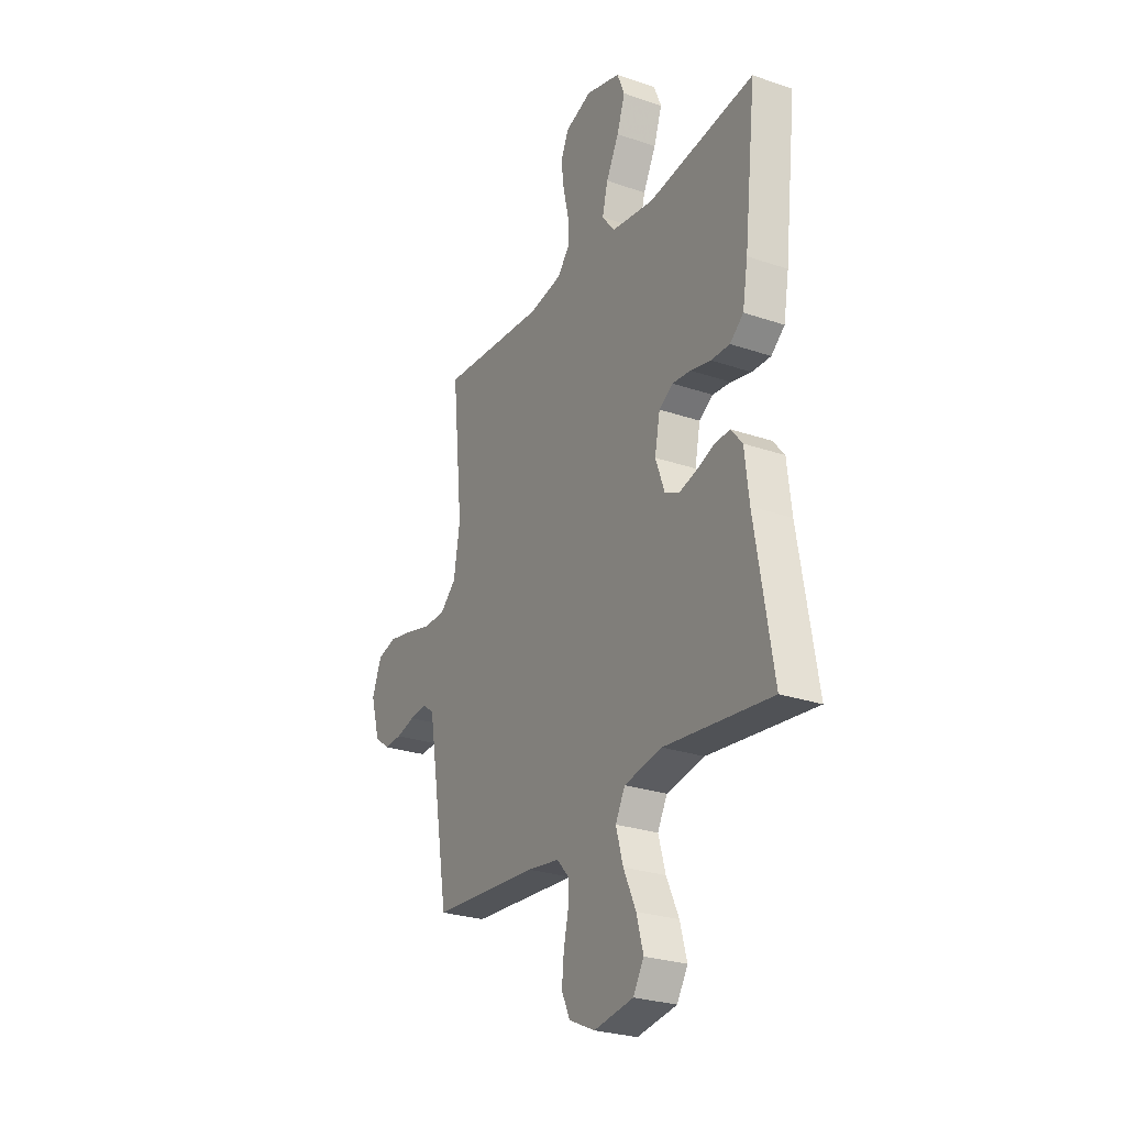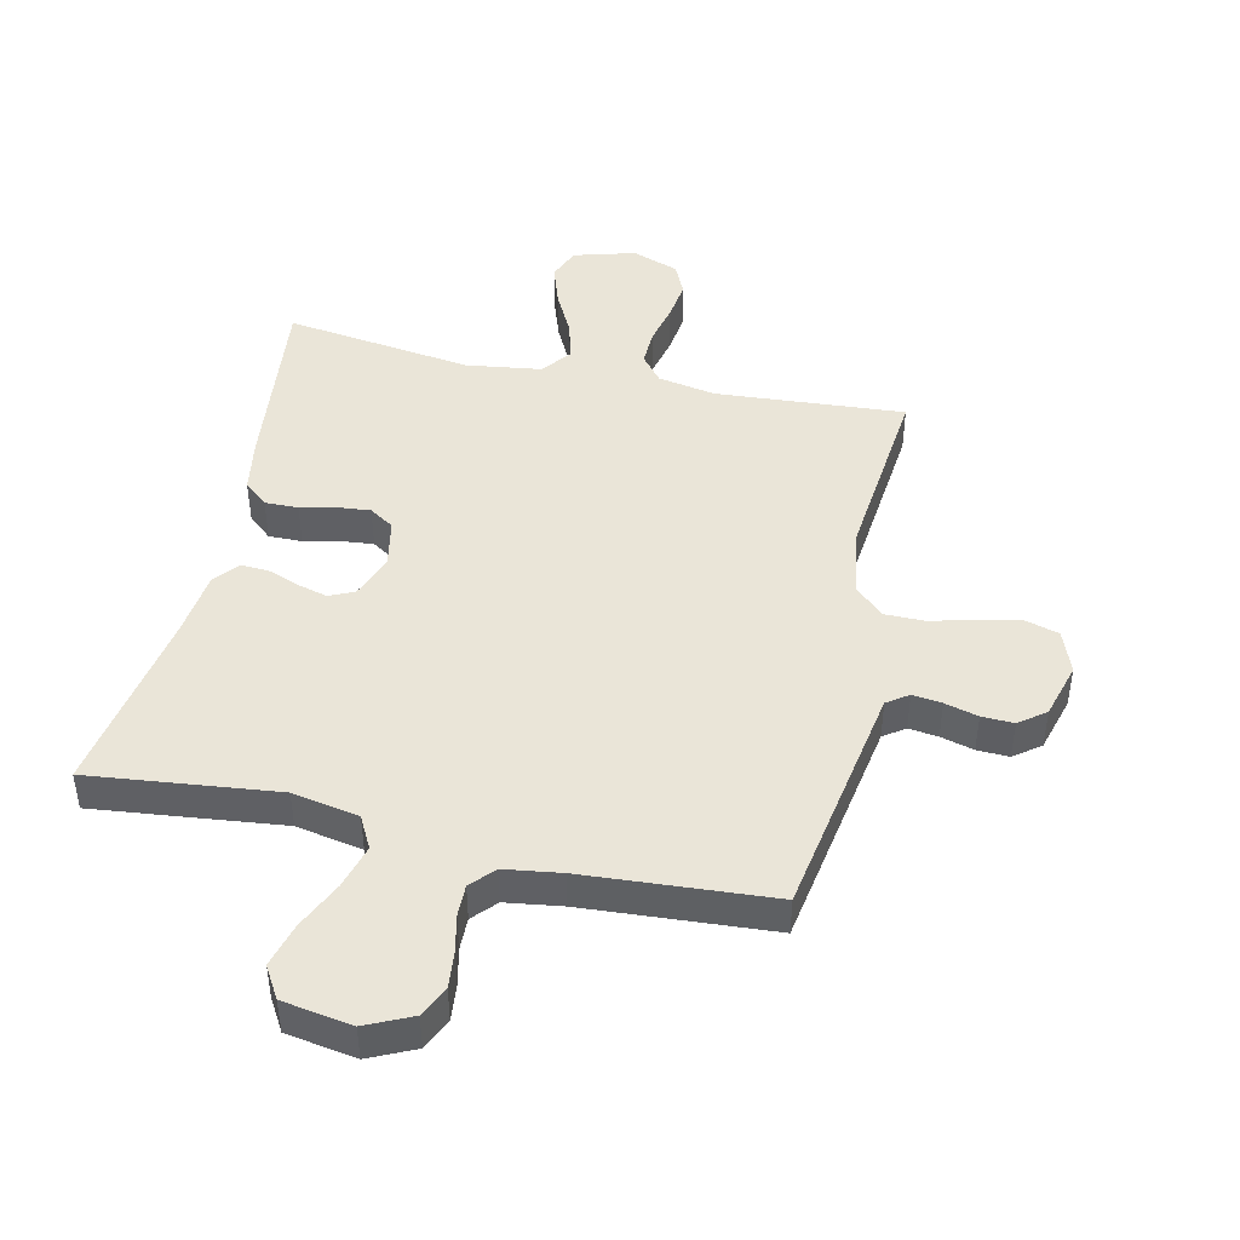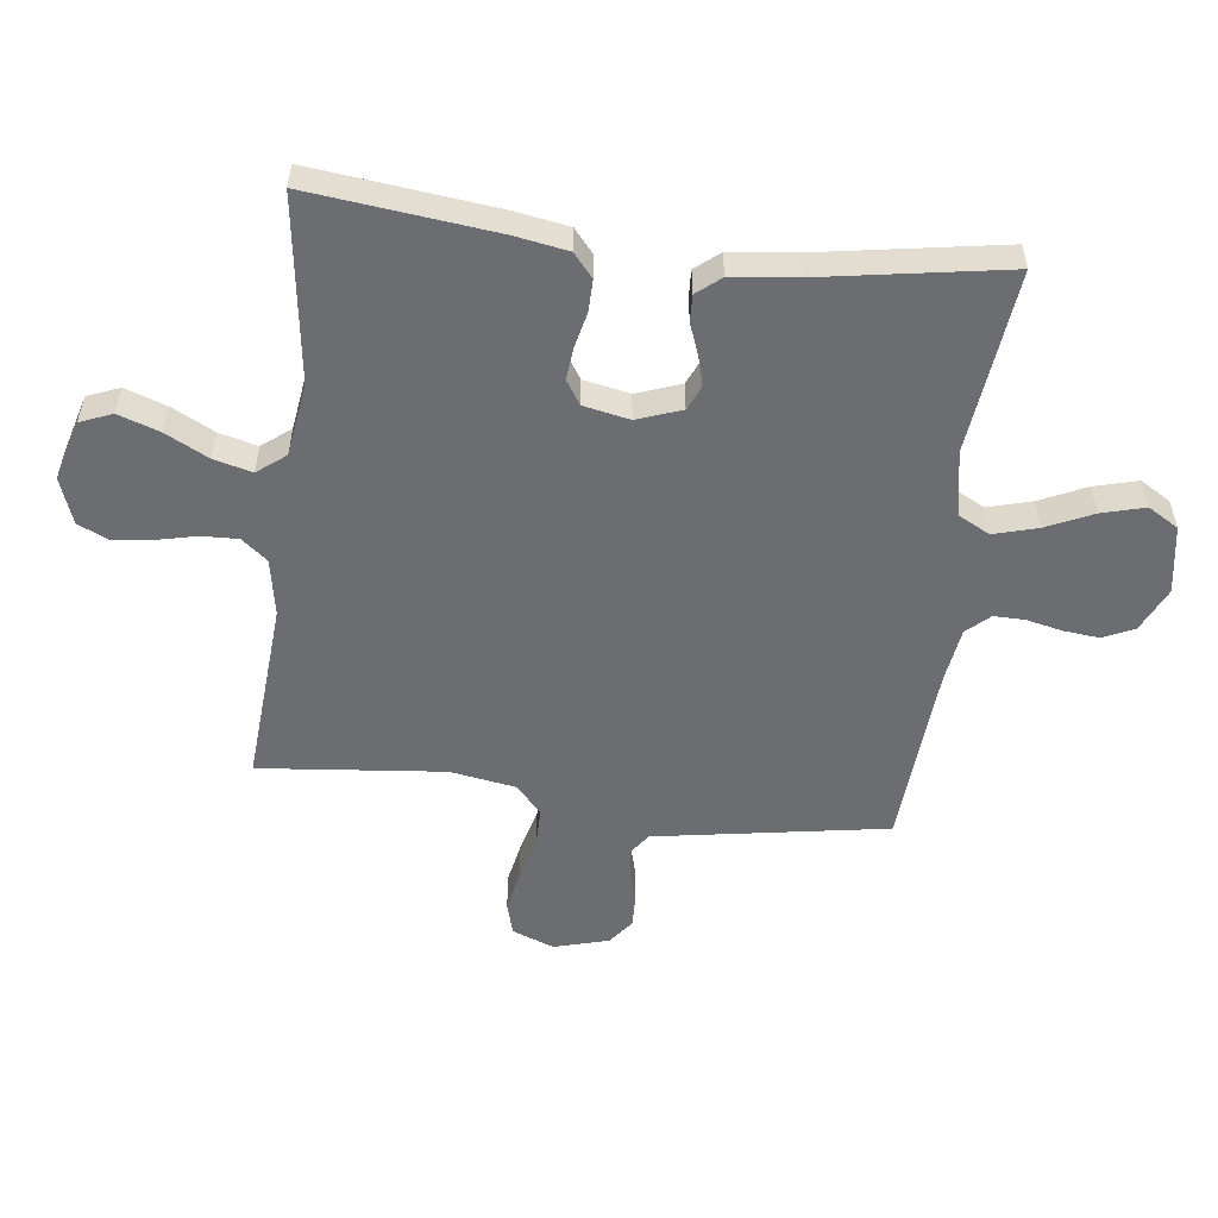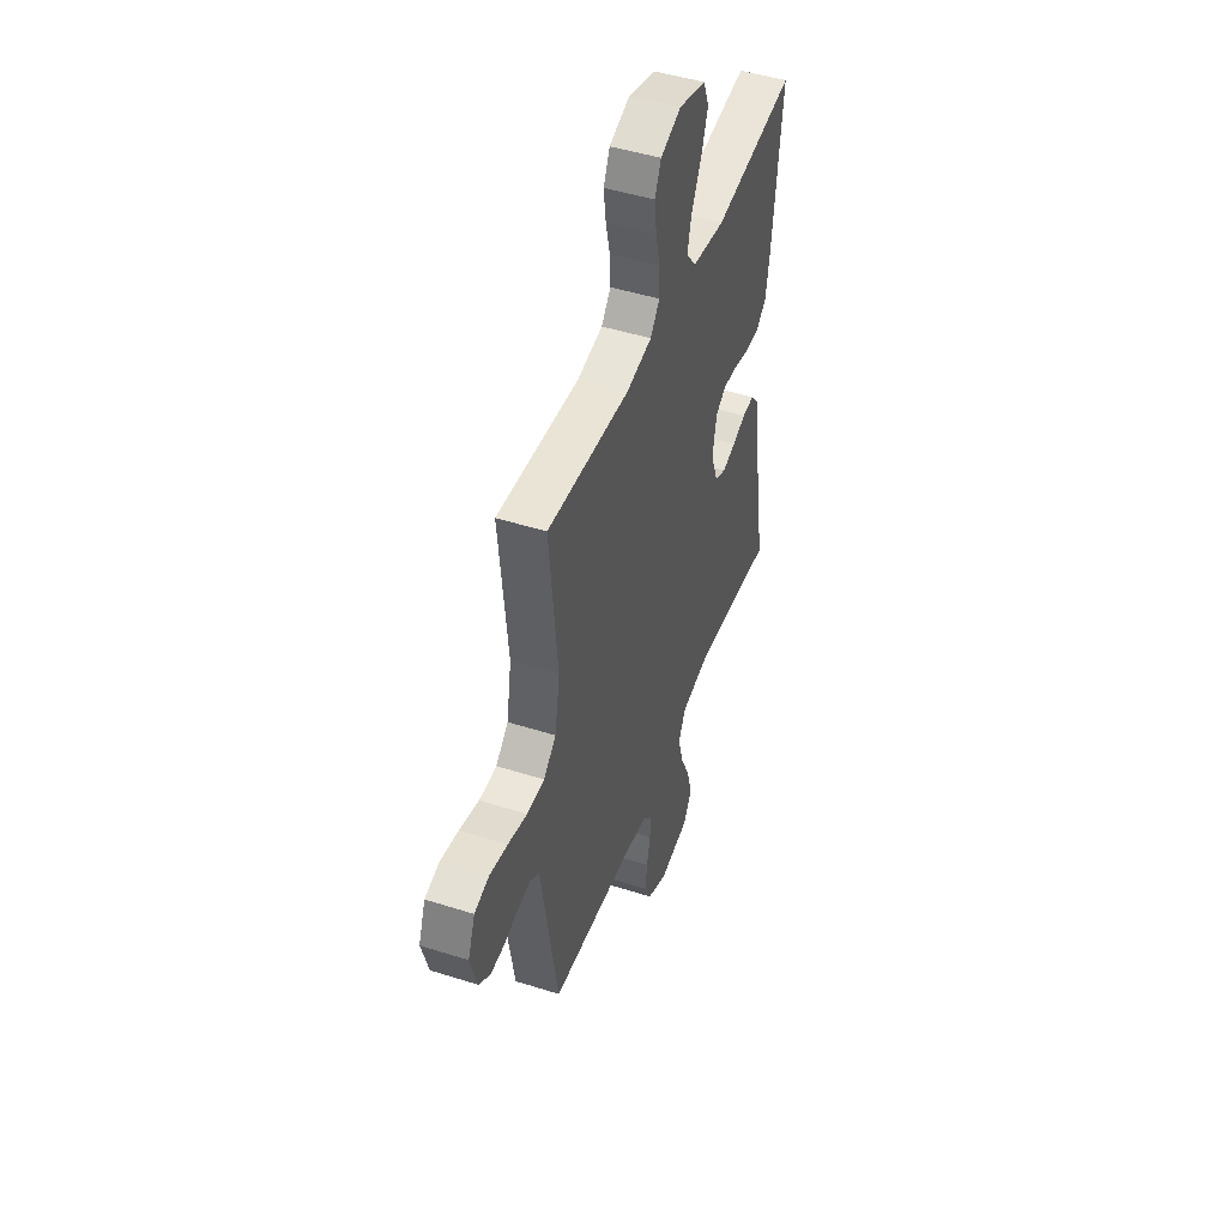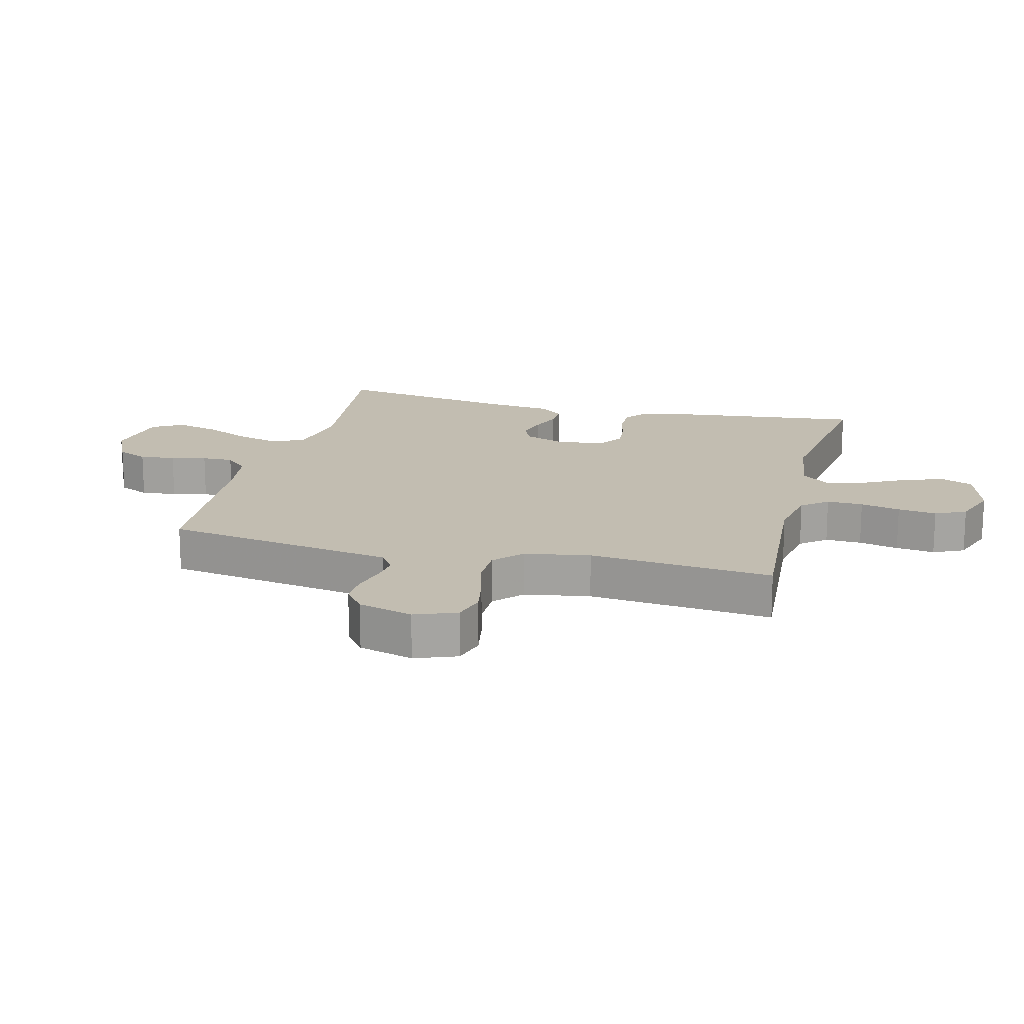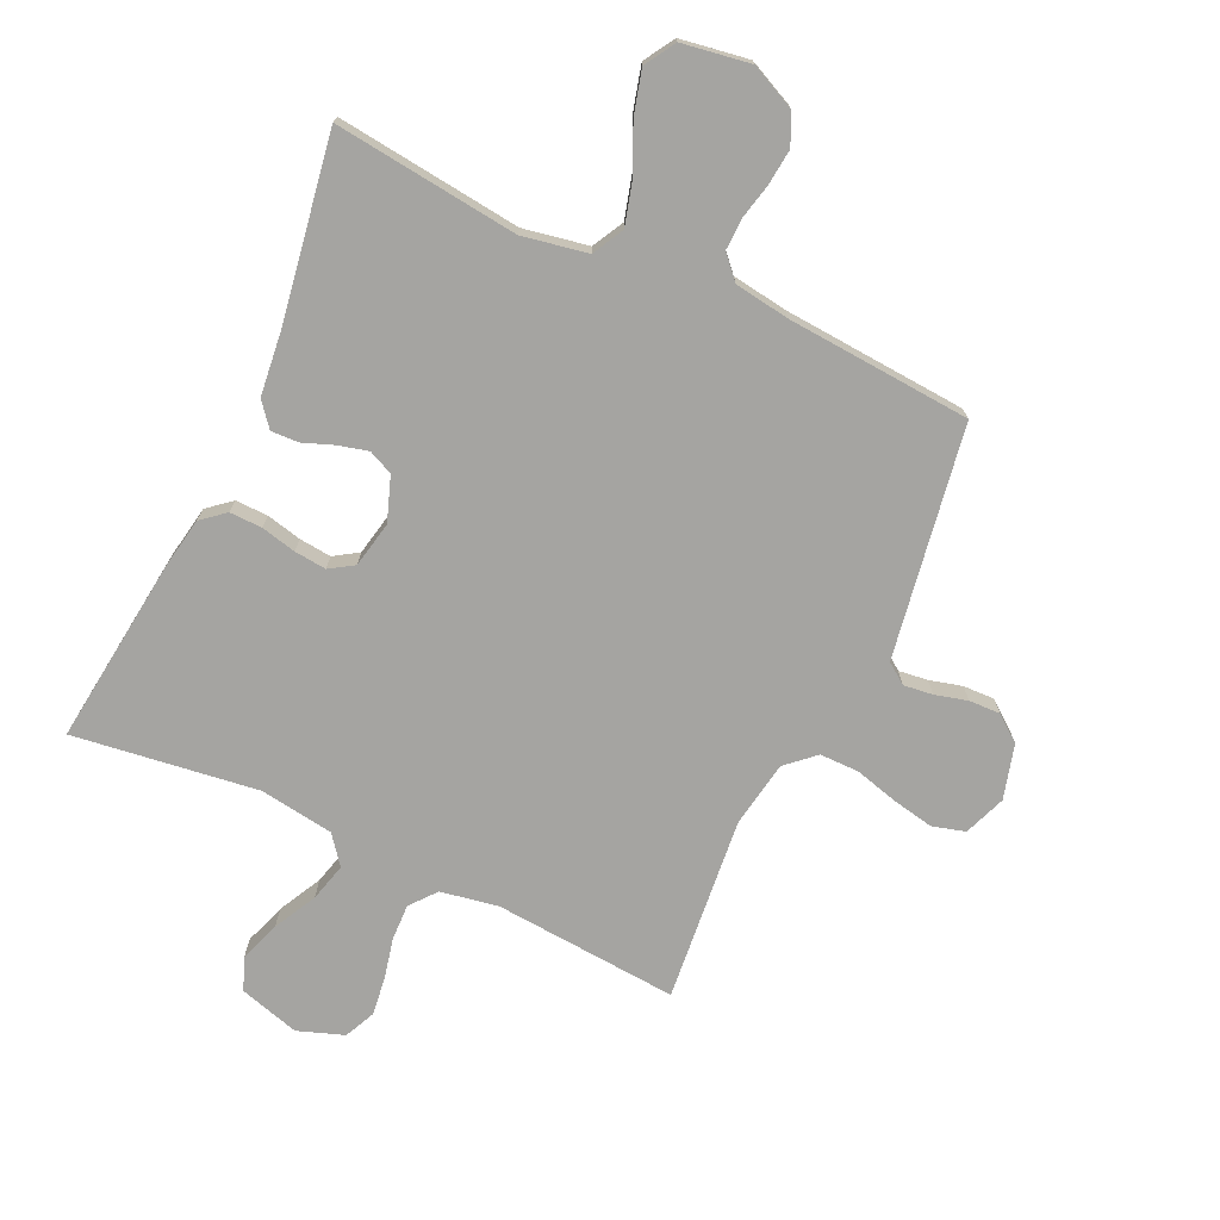
<metadata>
{"format":"obj","ext":"obj","renderer":"f3d","projection":"perspective","resolution":1024,"background":"white","views":[{"elev":-26.6,"azim":61.7,"up":"+Z"},{"elev":45.2,"azim":-167.3,"up":"+Y"},{"elev":-54.0,"azim":83.0,"up":"+Y"},{"elev":47.1,"azim":-70.2,"up":"+Z"},{"elev":17.0,"azim":-75.8,"up":"+Y"},{"elev":-73.4,"azim":154.9,"up":"+Y"}]}
</metadata>
<code>
v 0.5 0.07 0.5
v 0.466 0.07 0.2
v 0.451 0.07 0.113
v 0.413 0.07 0.081
v 0.36 0.07 0.082
v 0.303 0.07 0.095
v 0.251 0.07 0.1
v 0.212 0.07 0.075
v 0.197 0.07 0
v 0.223 0.07 -0.072
v 0.263 0.07 -0.09
v 0.312 0.07 -0.077
v 0.362 0.07 -0.058
v 0.406 0.07 -0.056
v 0.438 0.07 -0.095
v 0.45 0.07 -0.2
v 0.5 0.07 -0.5
v 0.2 0.07 -0.466
v 0.094 0.07 -0.486
v 0.067 0.07 -0.537
v 0.087 0.07 -0.608
v 0.122 0.07 -0.684
v 0.141 0.07 -0.754
v 0.111 0.07 -0.804
v 0 0.07 -0.822
v -0.073 0.07 -0.788
v -0.096 0.07 -0.738
v -0.09 0.07 -0.68
v -0.077 0.07 -0.622
v -0.076 0.07 -0.571
v -0.11 0.07 -0.534
v -0.2 0.07 -0.521
v -0.5 0.07 -0.5
v -0.55 0.07 -0.2
v -0.563 0.07 -0.123
v -0.597 0.07 -0.099
v -0.644 0.07 -0.105
v -0.697 0.07 -0.119
v -0.748 0.07 -0.121
v -0.79 0.07 -0.089
v -0.815 0.07 0
v -0.789 0.07 0.068
v -0.736 0.07 0.083
v -0.669 0.07 0.07
v -0.598 0.07 0.051
v -0.534 0.07 0.051
v -0.488 0.07 0.093
v -0.47 0.07 0.2
v -0.5 0.07 0.5
v -0.2 0.07 0.478
v -0.107 0.07 0.495
v -0.073 0.07 0.537
v -0.075 0.07 0.596
v -0.09 0.07 0.661
v -0.098 0.07 0.724
v -0.075 0.07 0.774
v 0 0.07 0.801
v 0.098 0.07 0.773
v 0.119 0.07 0.721
v 0.096 0.07 0.654
v 0.06 0.07 0.584
v 0.044 0.07 0.522
v 0.08 0.07 0.476
v 0.2 0.07 0.459
v 0.5 0 0.5
v 0.466 0 0.2
v 0.451 0 0.113
v 0.413 0 0.081
v 0.36 0 0.082
v 0.303 0 0.095
v 0.251 0 0.1
v 0.212 0 0.075
v 0.197 0 0
v 0.223 0 -0.072
v 0.263 0 -0.09
v 0.312 0 -0.077
v 0.362 0 -0.058
v 0.406 0 -0.056
v 0.438 0 -0.095
v 0.45 0 -0.2
v 0.5 0 -0.5
v 0.2 0 -0.466
v 0.094 0 -0.486
v 0.067 0 -0.537
v 0.087 0 -0.608
v 0.122 0 -0.684
v 0.141 0 -0.754
v 0.111 0 -0.804
v 0 0 -0.822
v -0.073 0 -0.788
v -0.096 0 -0.738
v -0.09 0 -0.68
v -0.077 0 -0.622
v -0.076 0 -0.571
v -0.11 0 -0.534
v -0.2 0 -0.521
v -0.5 0 -0.5
v -0.55 0 -0.2
v -0.563 0 -0.123
v -0.597 0 -0.099
v -0.644 0 -0.105
v -0.697 0 -0.119
v -0.748 0 -0.121
v -0.79 0 -0.089
v -0.815 0 0
v -0.789 0 0.068
v -0.736 0 0.083
v -0.669 0 0.07
v -0.598 0 0.051
v -0.534 0 0.051
v -0.488 0 0.093
v -0.47 0 0.2
v -0.5 0 0.5
v -0.2 0 0.478
v -0.107 0 0.495
v -0.073 0 0.537
v -0.075 0 0.596
v -0.09 0 0.661
v -0.098 0 0.724
v -0.075 0 0.774
v 0 0 0.801
v 0.098 0 0.773
v 0.119 0 0.721
v 0.096 0 0.654
v 0.06 0 0.584
v 0.044 0 0.522
v 0.08 0 0.476
v 0.2 0 0.459
f 58 59 60 61
f 58 61 62
f 57 58 62
f 56 57 62
f 53 54 55 56
f 52 53 56 62
f 51 52 62 63
f 48 49 50
f 47 48 50 51
f 42 43 44 45
f 40 41 42 45
f 40 45 46
f 37 38 39 40
f 36 37 40 46
f 35 36 46 47
f 32 33 34
f 31 32 34 35
f 26 27 28 29
f 26 29 30
f 25 26 30
f 24 25 30
f 21 22 23 24
f 20 21 24 30
f 19 20 30 31
f 16 17 18
f 16 18 19
f 12 13 14 15
f 11 12 15 16
f 10 11 16 19
f 3 4 5 6
f 3 6 7
f 64 1 2 3
f 64 3 7
f 63 64 7 8
f 51 63 8 9
f 31 35 47 51
f 19 31 51
f 9 10 19 51
f 125 124 123 122
f 126 125 122
f 126 122 121
f 126 121 120
f 120 119 118 117
f 126 120 117 116
f 127 126 116 115
f 114 113 112
f 115 114 112 111
f 109 108 107 106
f 109 106 105 104
f 110 109 104
f 104 103 102 101
f 110 104 101 100
f 111 110 100 99
f 98 97 96
f 99 98 96 95
f 93 92 91 90
f 94 93 90
f 94 90 89
f 94 89 88
f 88 87 86 85
f 94 88 85 84
f 95 94 84 83
f 82 81 80
f 83 82 80
f 79 78 77 76
f 80 79 76 75
f 83 80 75 74
f 70 69 68 67
f 71 70 67
f 67 66 65 128
f 71 67 128
f 72 71 128 127
f 73 72 127 115
f 115 111 99 95
f 115 95 83
f 115 83 74 73
f 1 65 66 2
f 2 66 67 3
f 3 67 68 4
f 4 68 69 5
f 5 69 70 6
f 6 70 71 7
f 7 71 72 8
f 8 72 73 9
f 9 73 74 10
f 10 74 75 11
f 11 75 76 12
f 12 76 77 13
f 13 77 78 14
f 14 78 79 15
f 15 79 80 16
f 16 80 81 17
f 17 81 82 18
f 18 82 83 19
f 19 83 84 20
f 20 84 85 21
f 21 85 86 22
f 22 86 87 23
f 23 87 88 24
f 24 88 89 25
f 25 89 90 26
f 26 90 91 27
f 27 91 92 28
f 28 92 93 29
f 29 93 94 30
f 30 94 95 31
f 31 95 96 32
f 32 96 97 33
f 33 97 98 34
f 34 98 99 35
f 35 99 100 36
f 36 100 101 37
f 37 101 102 38
f 38 102 103 39
f 39 103 104 40
f 40 104 105 41
f 41 105 106 42
f 42 106 107 43
f 43 107 108 44
f 44 108 109 45
f 45 109 110 46
f 46 110 111 47
f 47 111 112 48
f 48 112 113 49
f 49 113 114 50
f 50 114 115 51
f 51 115 116 52
f 52 116 117 53
f 53 117 118 54
f 54 118 119 55
f 55 119 120 56
f 56 120 121 57
f 57 121 122 58
f 58 122 123 59
f 59 123 124 60
f 60 124 125 61
f 61 125 126 62
f 62 126 127 63
f 63 127 128 64
f 64 128 65 1

</code>
